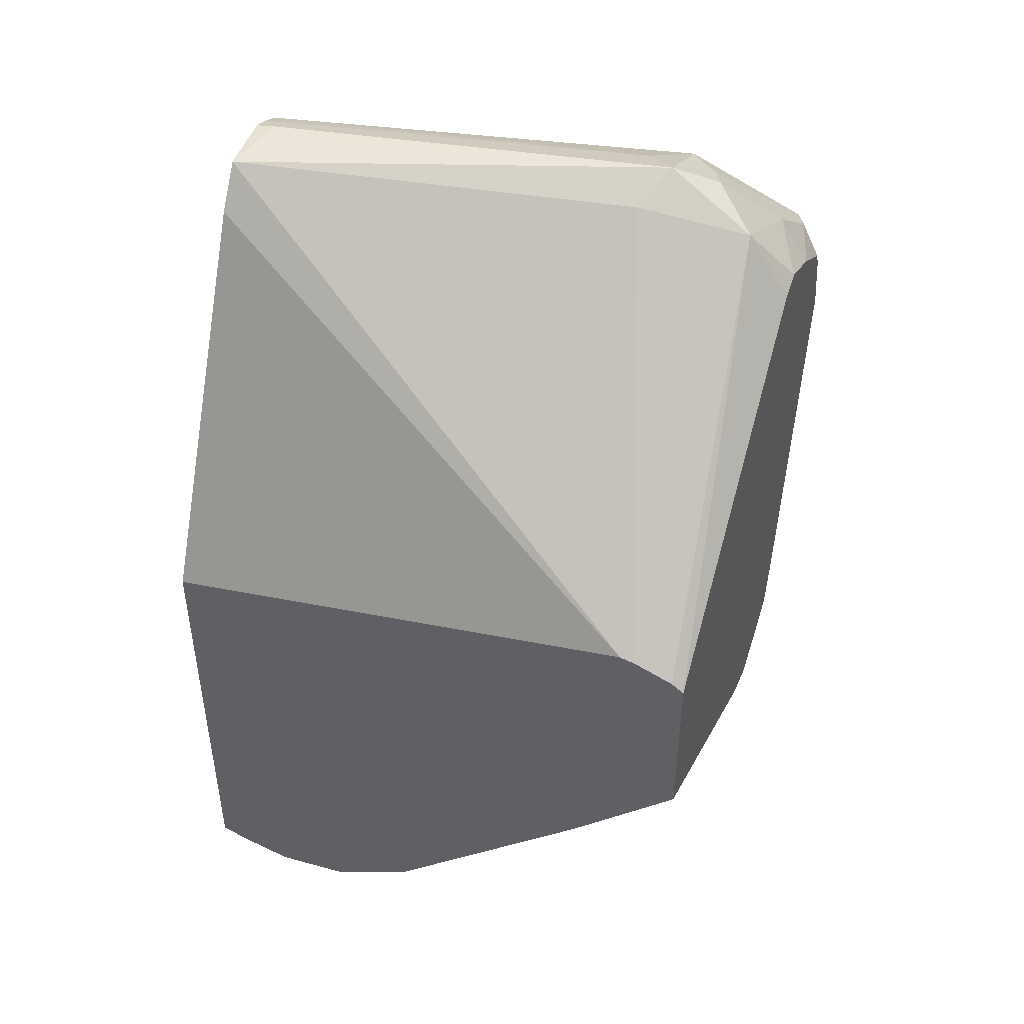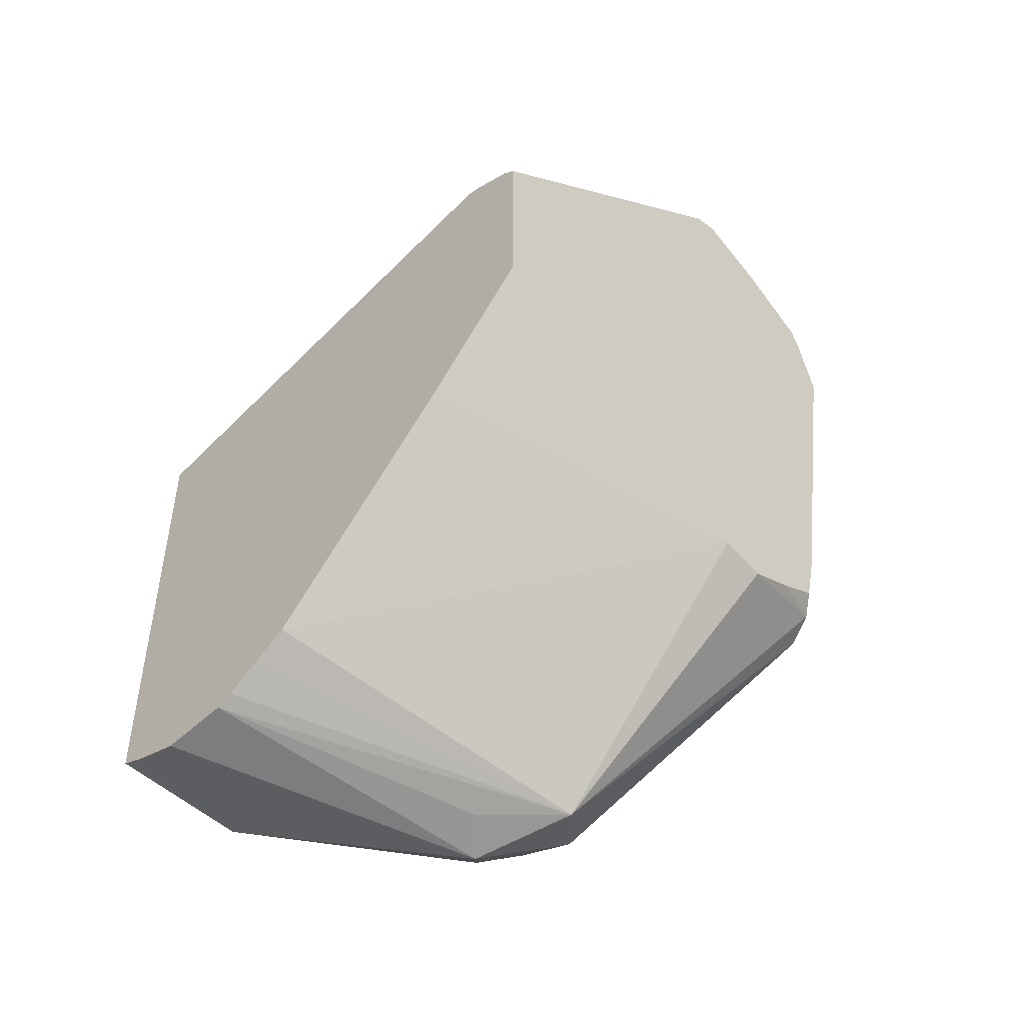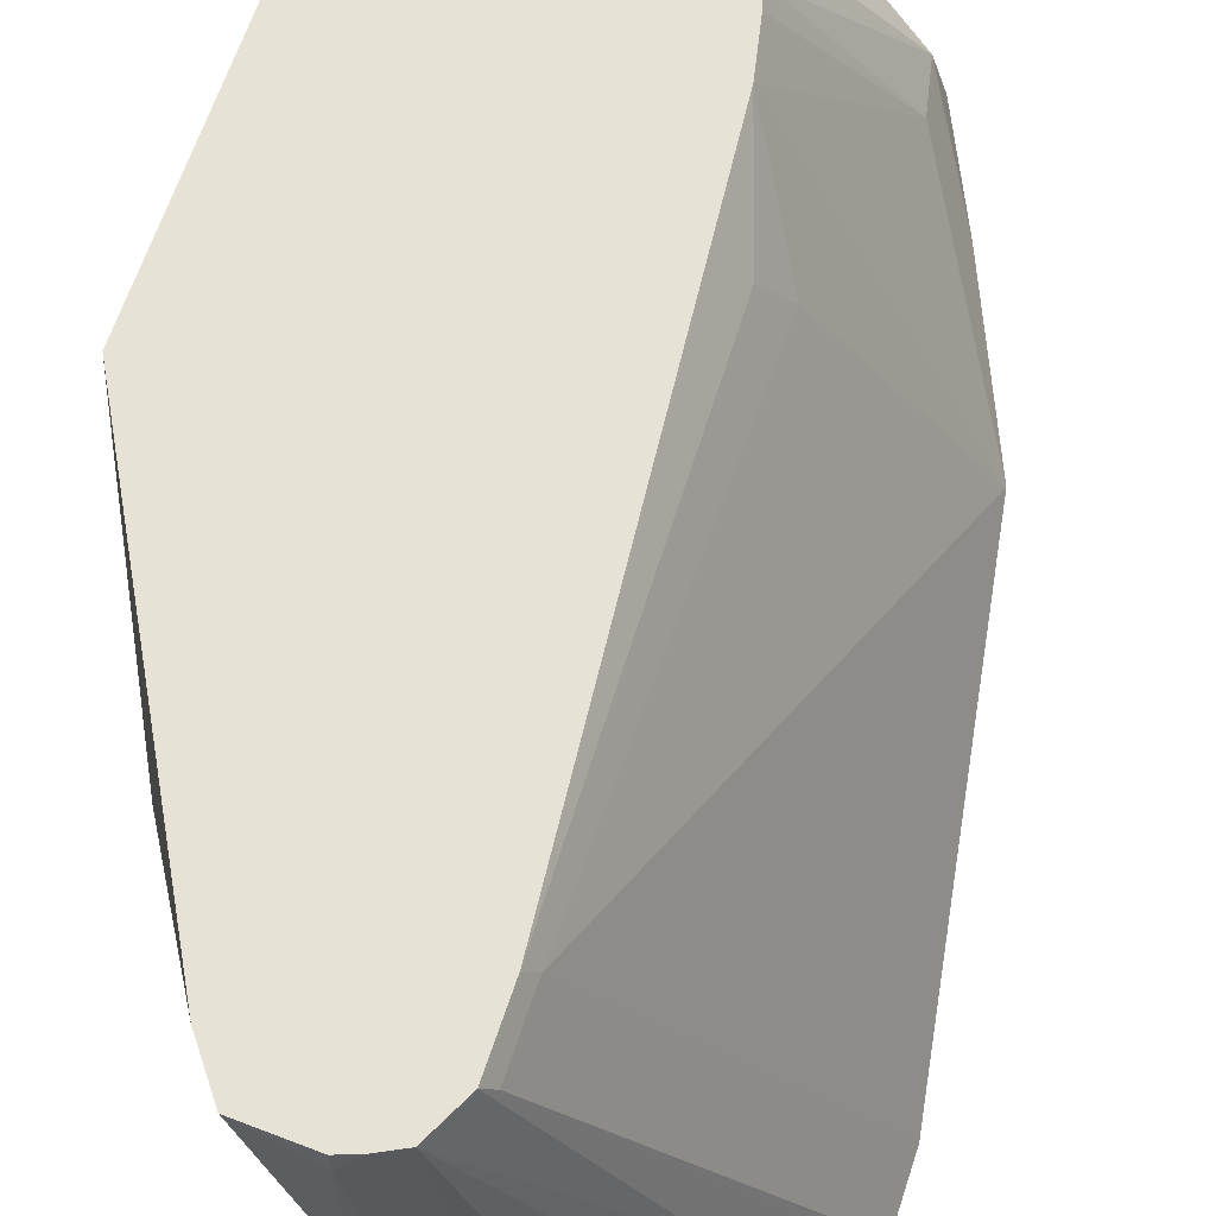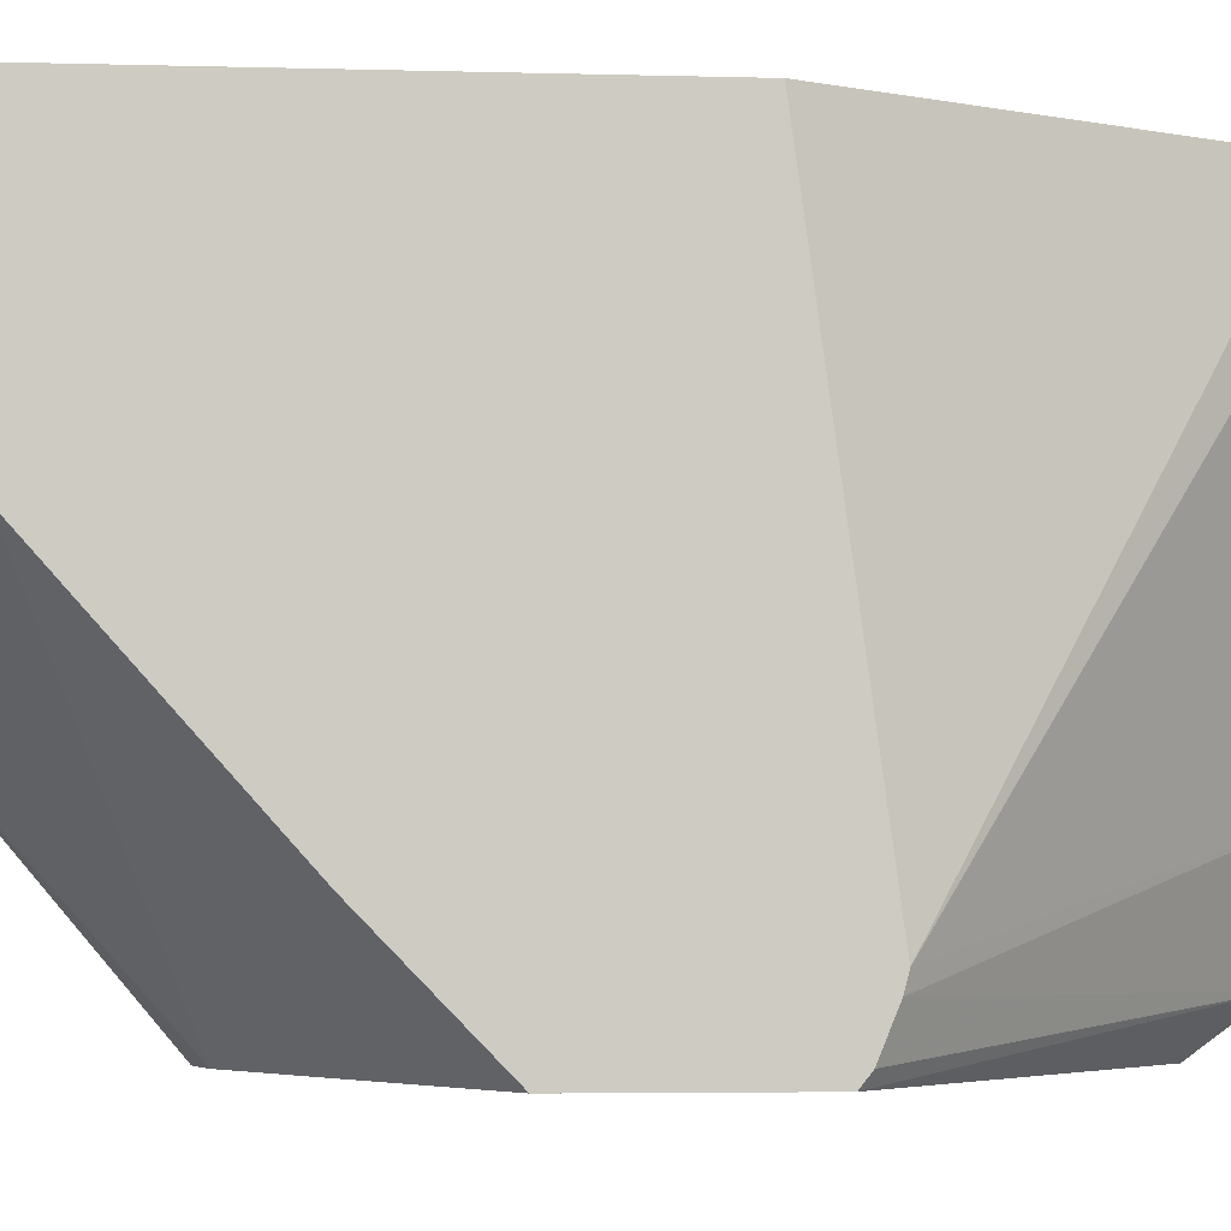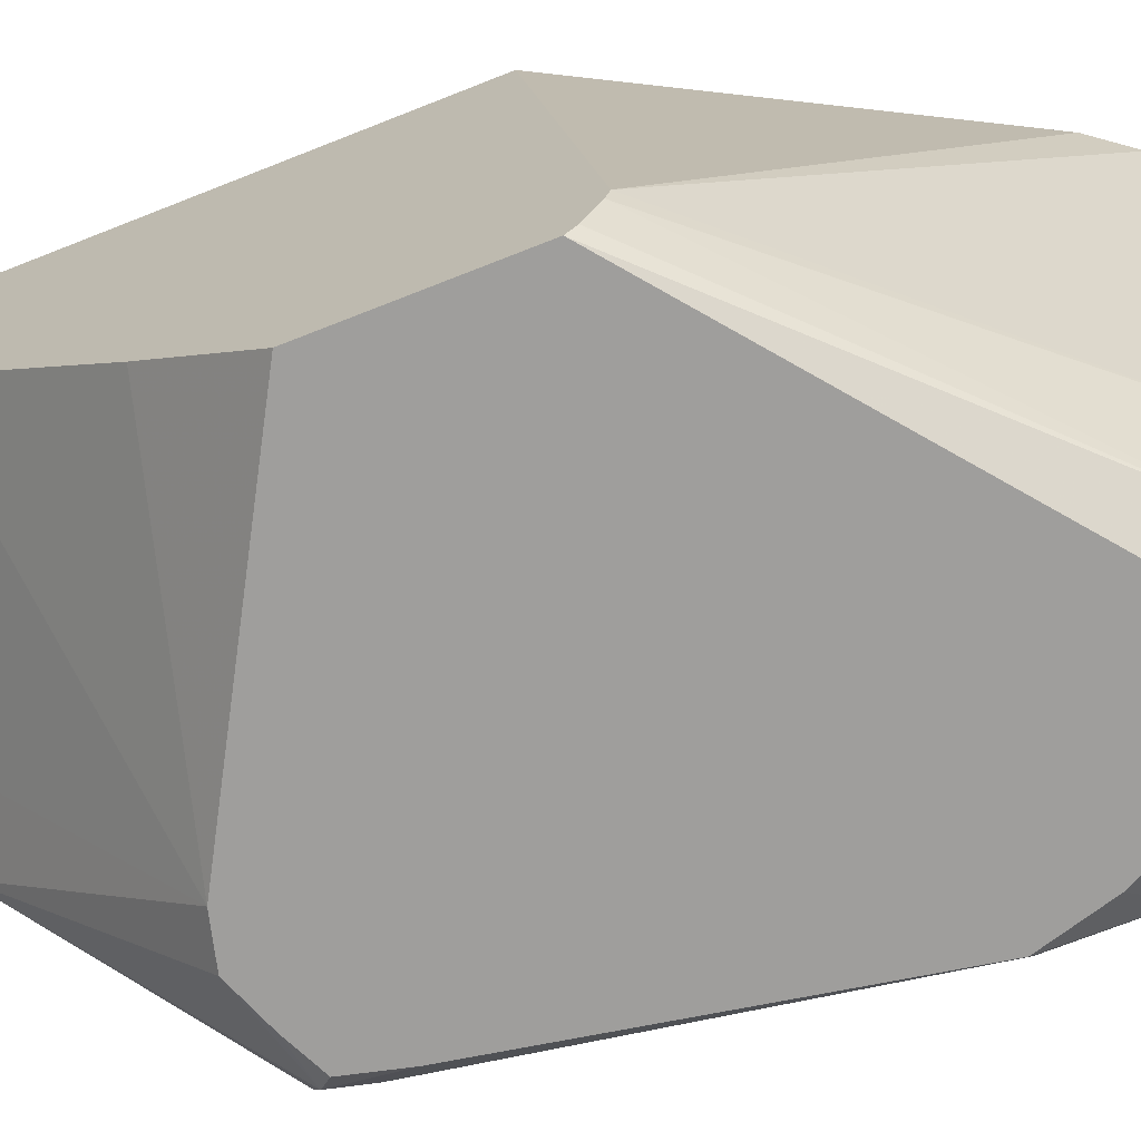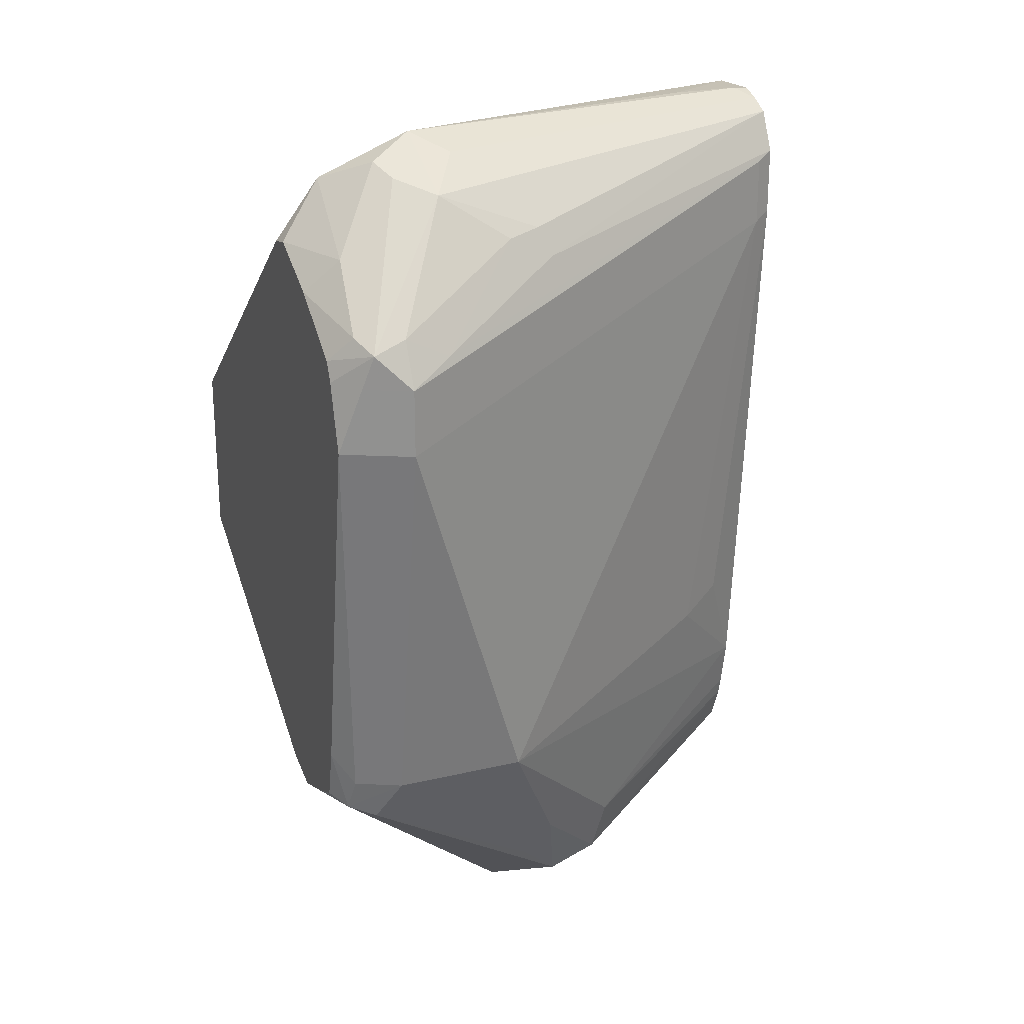
<metadata>
{"format":"obj","ext":"obj","renderer":"f3d","projection":"perspective","resolution":1024,"background":"white","views":[{"elev":46.1,"azim":109.3,"up":"+Y"},{"elev":-48.7,"azim":135.0,"up":"+Y"},{"elev":63.5,"azim":-161.8,"up":"+Z"},{"elev":-4.1,"azim":84.5,"up":"+Z"},{"elev":-71.0,"azim":111.6,"up":"+Z"},{"elev":23.3,"azim":-111.8,"up":"+Y"}]}
</metadata>
<code>
v -0.233 0.08225 -0.2102
v -0.2838 0.06851 -0.2643
v -0.274 0.05872 -0.274
v -0.1917 0.08074 -0.2178
v -0.1917 0.0838 -0.2102
v -0.2592 0.09504 -0.2102
v -0.2969 0.07506 -0.2708
v -0.3001 0.07179 -0.2871
v -0.2683 0.1012 -0.2102
v -0.1917 0.07627 -0.2328
v -0.2838 0.06363 -0.3034
v -0.2643 0.06363 -0.2838
v -0.1917 0.07728 -0.254
v -0.1917 0.2153 -0.2102
v -0.3001 0.09137 -0.2675
v -0.3132 0.09789 -0.2936
v -0.2726 0.1117 -0.2102
v -0.3067 0.08482 -0.3001
v -0.3262 0.124 -0.3588
v -0.3328 0.137 -0.3132
v -0.2643 0.07342 -0.3034
v -0.1917 0.09 -0.2799
v -0.1917 0.0845 -0.2694
v -0.1917 0.07932 -0.2591
v -0.323 0.1272 -0.367
v -0.2936 0.1206 -0.3719
v -0.2805 0.124 -0.3719
v -0.1917 0.2349 -0.3523
v -0.247 0.3194 -0.2102
v -0.274 0.1175 -0.2102
v -0.2769 0.132 -0.2102
v -0.3328 0.137 -0.3523
v -0.2936 0.1566 -0.2349
v -0.2936 0.2936 -0.2153
v -0.3523 0.2545 -0.3523
v -0.1917 0.144 -0.3403
v -0.3262 0.137 -0.3654
v -0.323 0.1468 -0.3719
v -0.3191 0.1311 -0.3719
v -0.3076 0.1258 -0.3719
v -0.1917 0.1745 -0.3719
v -0.1917 0.2337 -0.357
v -0.2805 0.3262 -0.3262
v -0.2559 0.3313 -0.2102
v -0.2871 0.1631 -0.2218
v -0.2911 0.2961 -0.2102
v -0.2936 0.3132 -0.2153
v -0.3523 0.274 -0.3523
v -0.3458 0.2545 -0.3654
v -0.3426 0.2545 -0.3719
v -0.1917 0.2263 -0.3719
v -0.1917 0.2291 -0.3683
v -0.2871 0.3197 -0.3588
v -0.2838 0.323 -0.3425
v -0.2936 0.3328 -0.3328
v -0.274 0.3328 -0.2349
v -0.274 0.3328 -0.2153
v -0.2735 0.3322 -0.2102
v -0.2911 0.3157 -0.2102
v -0.3458 0.2806 -0.3393
v -0.3458 0.2871 -0.3523
v -0.3474 0.2838 -0.3621
v -0.3458 0.274 -0.3654
v -0.337 0.274 -0.3719
v -0.2858 0.3014 -0.3719
v -0.2936 0.3034 -0.3719
v -0.3181 0.3034 -0.3621
v -0.3001 0.3262 -0.3458
v -0.3034 0.3278 -0.323
v -0.3083 0.323 -0.3425
v -0.3197 0.3197 -0.3328
v -0.2791 0.3302 -0.2102
v -0.2854 0.3271 -0.2102
v -0.3262 0.3001 -0.3001
v -0.323 0.3083 -0.3034
v -0.3262 0.3067 -0.3132
v -0.3342 0.2796 -0.3719
v -0.3393 0.2871 -0.3654
v -0.3132 0.2936 -0.3719
f 35 63 49
f 35 48 63
f 37 50 38
f 42 52 53
f 42 53 54
f 37 49 50
f 42 54 43
f 44 56 57
f 43 55 44
f 44 55 56
f 44 57 58
f 47 59 60
f 34 48 35
f 47 60 48
f 48 60 61
f 43 54 55
f 77 78 79
f 27 41 36
f 34 46 59
f 48 61 62
f 26 77 79
f 26 79 66
f 26 66 65
f 26 65 51
f 26 51 41
f 26 41 27
f 34 59 47
f 28 42 43
f 28 44 29
f 31 45 33
f 31 46 45
f 32 35 49
f 32 49 37
f 33 45 46
f 33 46 34
f 28 43 44
f 48 62 63
f 62 71 70
f 50 63 64
f 61 71 62
f 62 77 64
f 62 64 63
f 62 70 78
f 62 78 77
f 66 79 67
f 67 70 68
f 67 79 78
f 67 78 70
f 69 73 72
f 69 71 73
f 71 76 75
f 71 75 73
f 73 75 74
f 26 64 77
f 61 76 71
f 60 76 61
f 60 75 76
f 60 74 75
f 51 65 53
f 51 53 52
f 53 65 66
f 53 66 67
f 53 67 68
f 53 68 55
f 53 55 54
f 49 63 50
f 55 69 57
f 55 68 70
f 55 70 71
f 55 71 69
f 57 69 72
f 57 72 58
f 59 73 74
f 59 74 60
f 55 57 56
f 26 50 64
f 34 47 48
f 26 39 38
f 2 9 7
f 3 10 4
f 3 8 11
f 3 11 12
f 3 12 13
f 3 13 10
f 4 10 13
f 4 13 24
f 4 24 23
f 4 23 22
f 4 22 36
f 4 36 41
f 4 41 51
f 4 51 52
f 4 52 42
f 2 6 9
f 2 8 3
f 2 7 8
f 1 6 2
f 26 38 50
f 1 2 3
f 1 4 5
f 1 5 14
f 1 14 29
f 1 29 44
f 1 44 58
f 4 42 28
f 1 58 72
f 1 73 59
f 1 59 46
f 1 46 31
f 1 31 30
f 1 30 17
f 1 17 9
f 1 9 6
f 1 72 73
f 4 28 14
f 1 3 4
f 7 15 16
f 15 20 16
f 18 20 32
f 18 32 19
f 19 32 25
f 20 31 33
f 20 33 34
f 20 34 35
f 15 31 20
f 20 35 32
f 22 27 36
f 25 32 37
f 25 37 38
f 25 38 39
f 25 39 40
f 26 40 39
f 4 14 5
f 21 27 22
f 15 30 31
f 25 40 26
f 14 28 29
f 15 17 30
f 7 16 8
f 7 17 15
f 8 18 19
f 8 19 11
f 8 20 18
f 11 21 22
f 8 16 20
f 11 23 24
f 11 24 13
f 11 13 12
f 11 19 25
f 11 25 26
f 11 26 27
f 11 27 21
f 11 22 23
f 7 9 17

</code>
